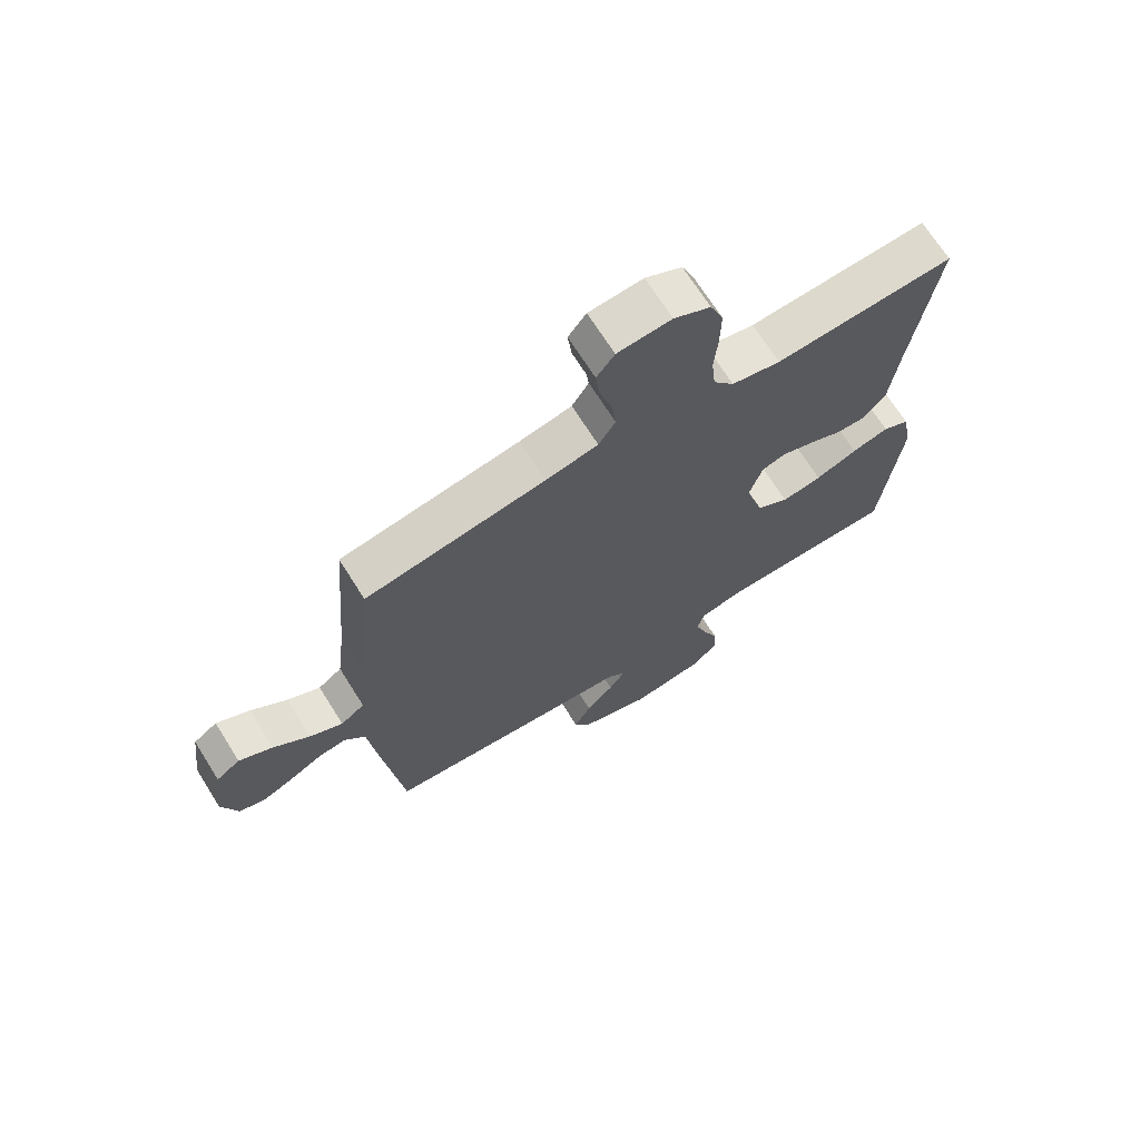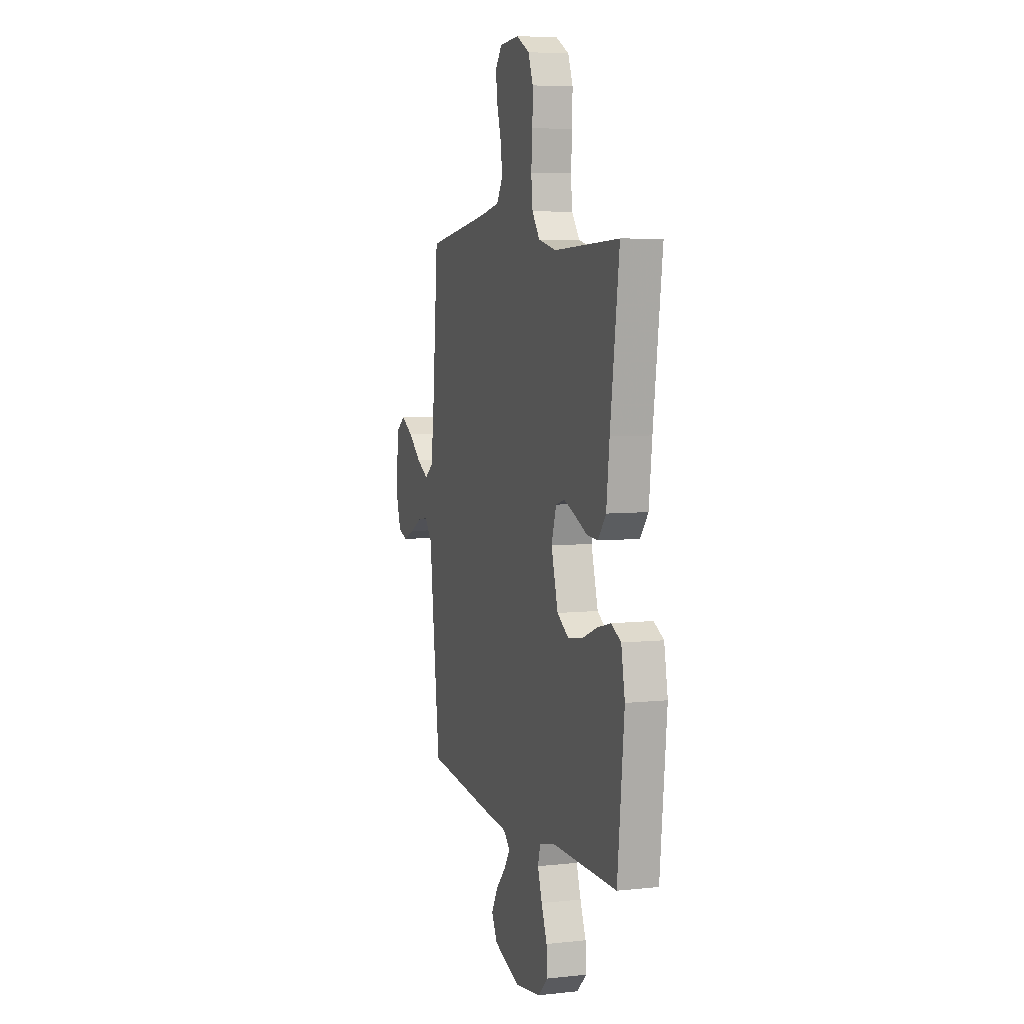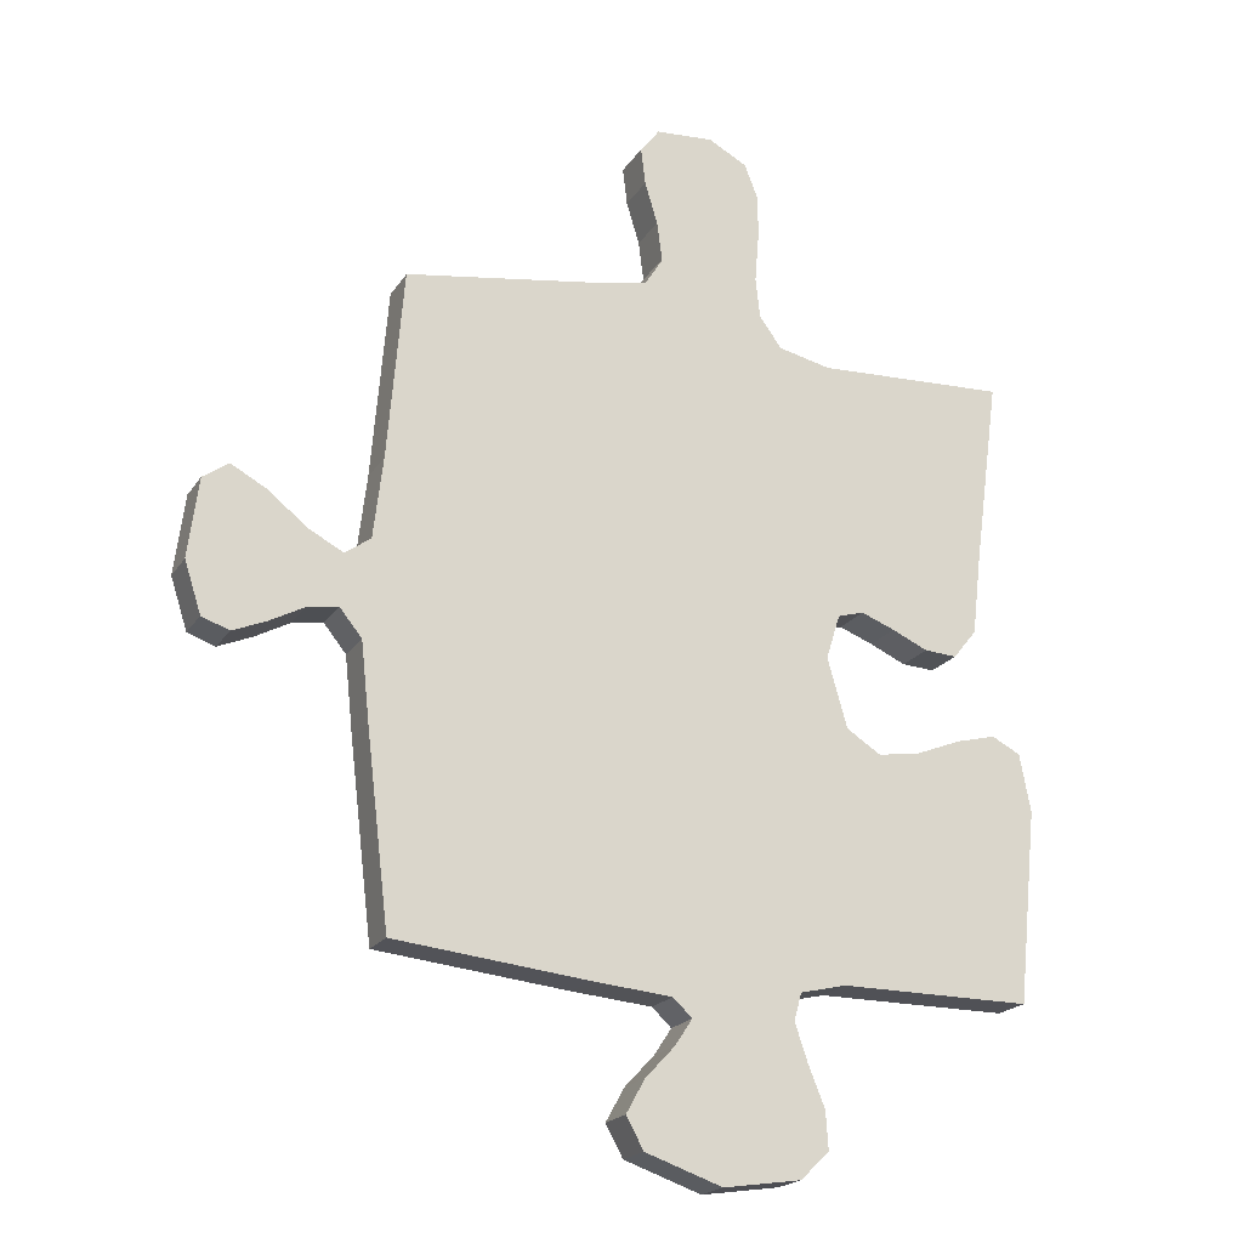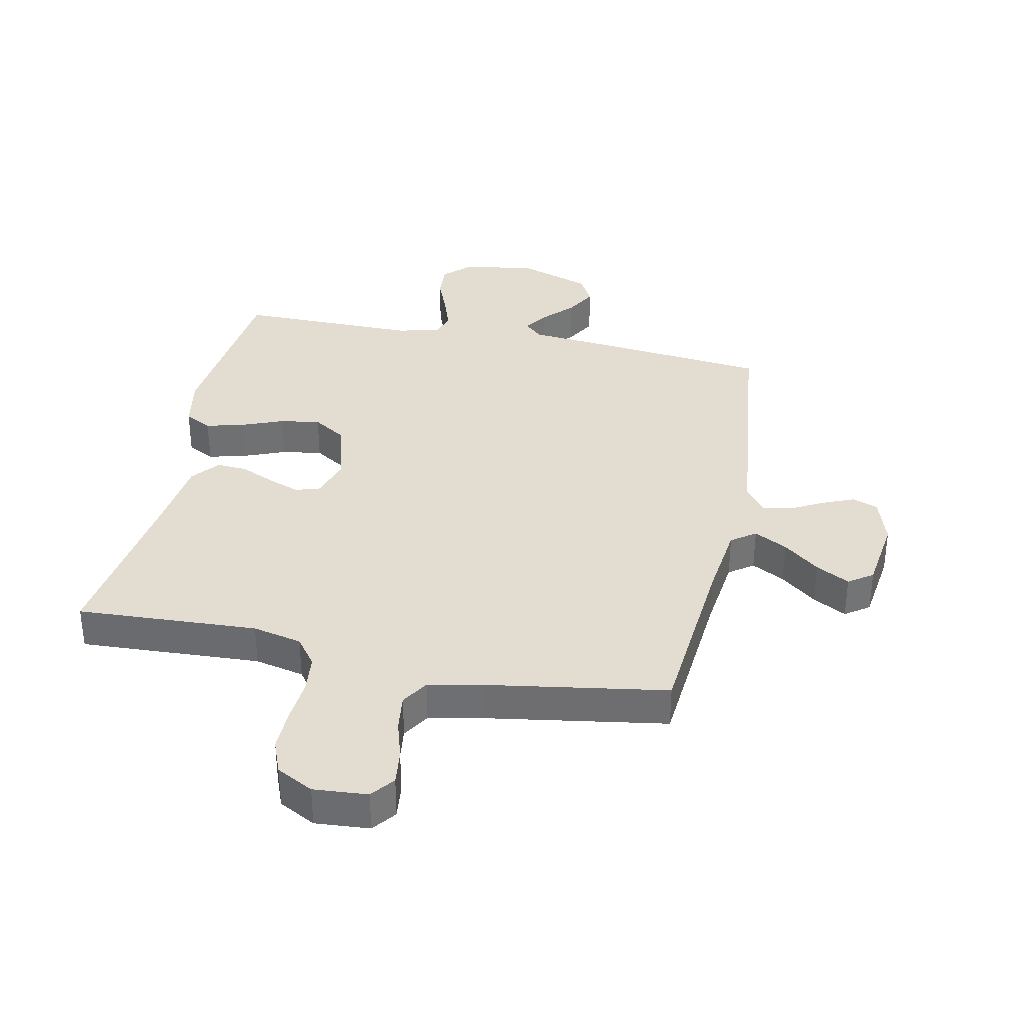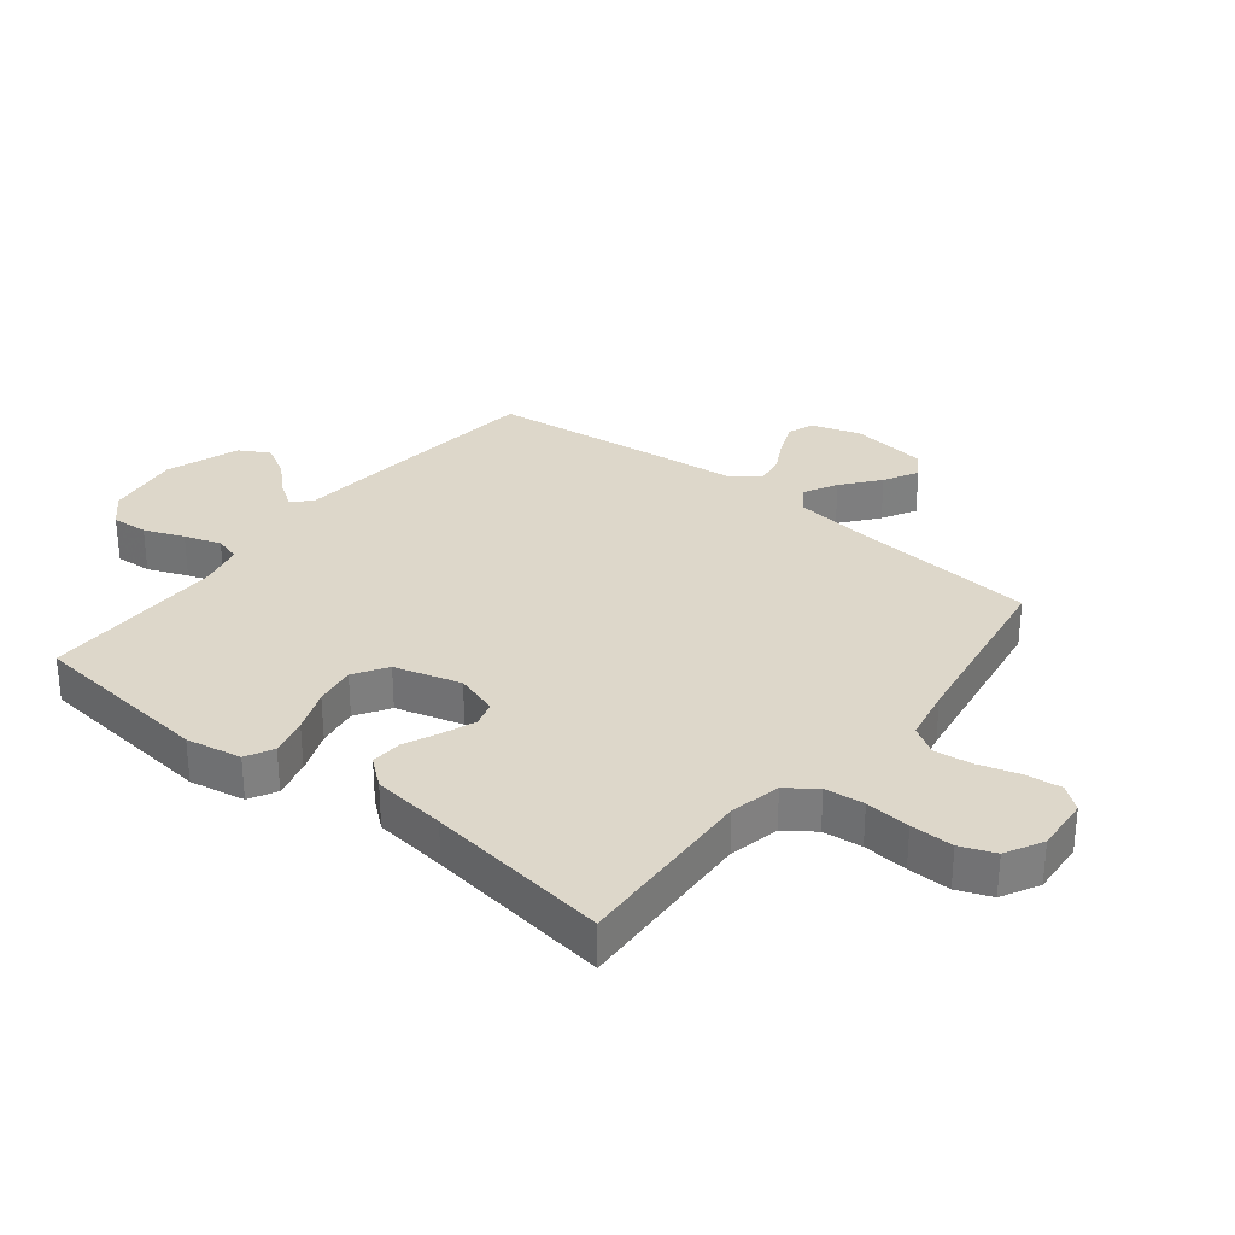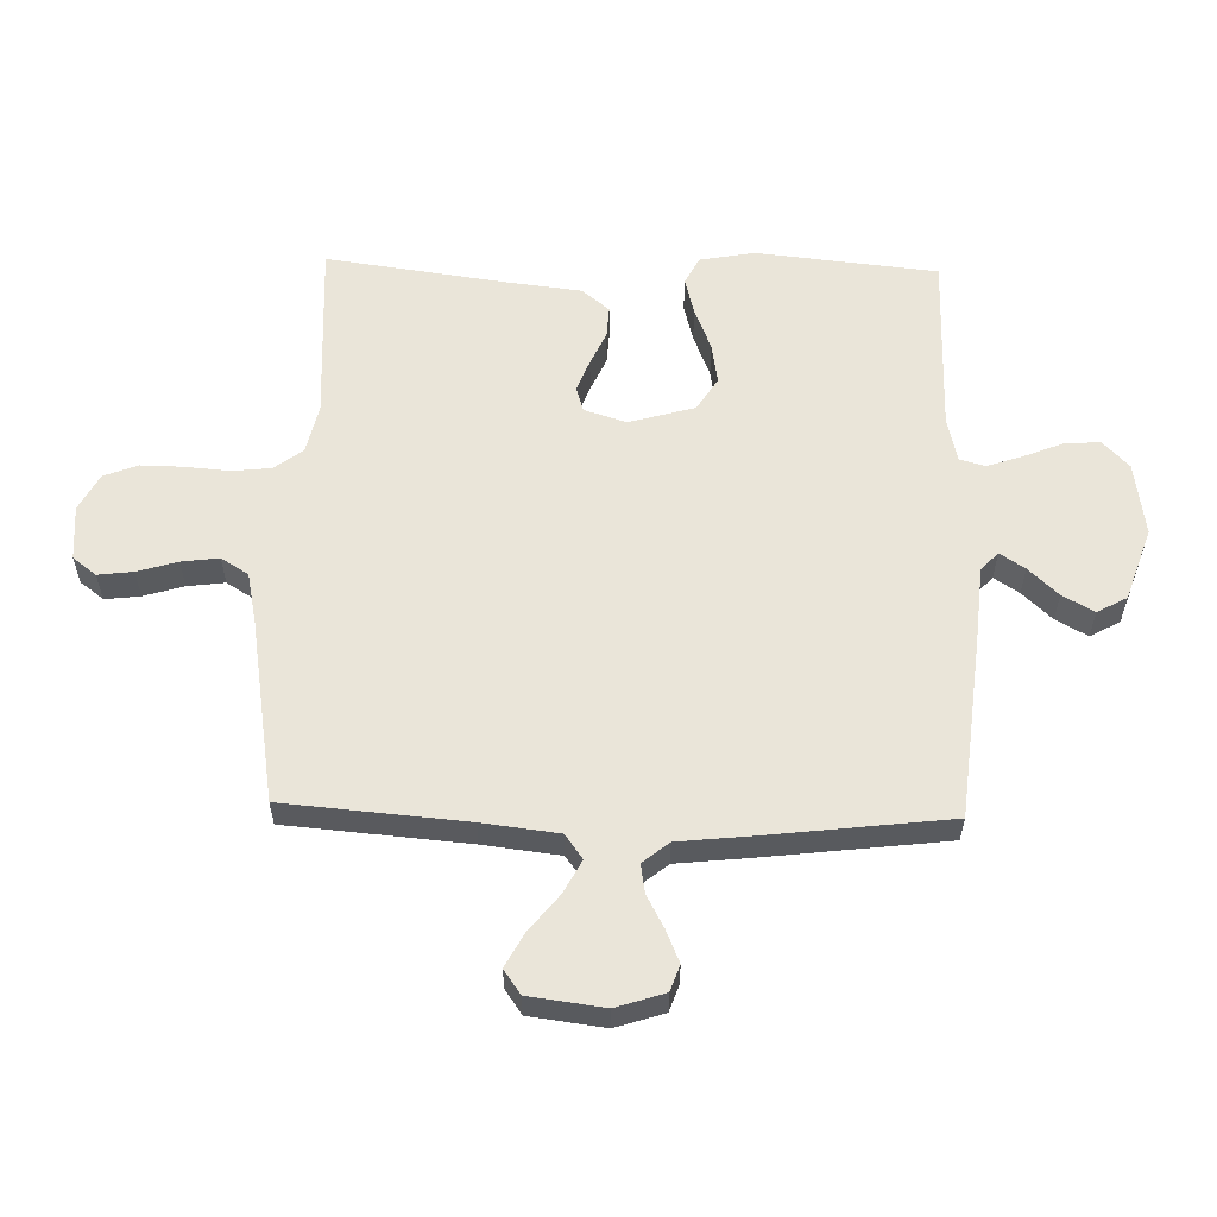
<metadata>
{"format":"obj","ext":"obj","renderer":"f3d","projection":"perspective","resolution":1024,"background":"white","views":[{"elev":69.5,"azim":147.8,"up":"+Z"},{"elev":6.2,"azim":-107.8,"up":"+Z"},{"elev":-20.4,"azim":156.0,"up":"+Z"},{"elev":35.3,"azim":11.9,"up":"+Y"},{"elev":30.9,"azim":-51.3,"up":"+Y"},{"elev":58.2,"azim":91.5,"up":"+Y"}]}
</metadata>
<code>
v 0.5 0.07 -0.5
v 0.2 0.07 -0.531
v 0.075 0.07 -0.542
v 0.045 0.07 -0.57
v 0.072 0.07 -0.611
v 0.118 0.07 -0.66
v 0.147 0.07 -0.712
v 0.12 0.07 -0.761
v 0 0.07 -0.802
v -0.121 0.07 -0.784
v -0.166 0.07 -0.741
v -0.162 0.07 -0.682
v -0.136 0.07 -0.618
v -0.116 0.07 -0.559
v -0.128 0.07 -0.517
v -0.2 0.07 -0.5
v -0.5 0.07 -0.5
v -0.531 0.07 -0.2
v -0.514 0.07 -0.11
v -0.469 0.07 -0.087
v -0.407 0.07 -0.103
v -0.337 0.07 -0.131
v -0.27 0.07 -0.142
v -0.216 0.07 -0.108
v -0.185 0.07 0
v -0.207 0.07 0.07
v -0.248 0.07 0.082
v -0.301 0.07 0.062
v -0.357 0.07 0.037
v -0.408 0.07 0.034
v -0.445 0.07 0.08
v -0.459 0.07 0.2
v -0.5 0.07 0.5
v -0.2 0.07 0.484
v -0.118 0.07 0.502
v -0.083 0.07 0.549
v -0.076 0.07 0.613
v -0.082 0.07 0.686
v -0.083 0.07 0.756
v -0.061 0.07 0.812
v 0 0.07 0.844
v 0.09 0.07 0.837
v 0.12 0.07 0.798
v 0.113 0.07 0.74
v 0.093 0.07 0.674
v 0.085 0.07 0.612
v 0.113 0.07 0.567
v 0.2 0.07 0.549
v 0.5 0.07 0.5
v 0.525 0.07 0.2
v 0.54 0.07 0.074
v 0.58 0.07 0.045
v 0.635 0.07 0.074
v 0.695 0.07 0.122
v 0.751 0.07 0.152
v 0.791 0.07 0.124
v 0.807 0.07 0
v 0.781 0.07 -0.08
v 0.738 0.07 -0.095
v 0.686 0.07 -0.073
v 0.632 0.07 -0.044
v 0.584 0.07 -0.036
v 0.549 0.07 -0.079
v 0.536 0.07 -0.2
v 0.5 0 -0.5
v 0.2 0 -0.531
v 0.075 0 -0.542
v 0.045 0 -0.57
v 0.072 0 -0.611
v 0.118 0 -0.66
v 0.147 0 -0.712
v 0.12 0 -0.761
v 0 0 -0.802
v -0.121 0 -0.784
v -0.166 0 -0.741
v -0.162 0 -0.682
v -0.136 0 -0.618
v -0.116 0 -0.559
v -0.128 0 -0.517
v -0.2 0 -0.5
v -0.5 0 -0.5
v -0.531 0 -0.2
v -0.514 0 -0.11
v -0.469 0 -0.087
v -0.407 0 -0.103
v -0.337 0 -0.131
v -0.27 0 -0.142
v -0.216 0 -0.108
v -0.185 0 0
v -0.207 0 0.07
v -0.248 0 0.082
v -0.301 0 0.062
v -0.357 0 0.037
v -0.408 0 0.034
v -0.445 0 0.08
v -0.459 0 0.2
v -0.5 0 0.5
v -0.2 0 0.484
v -0.118 0 0.502
v -0.083 0 0.549
v -0.076 0 0.613
v -0.082 0 0.686
v -0.083 0 0.756
v -0.061 0 0.812
v 0 0 0.844
v 0.09 0 0.837
v 0.12 0 0.798
v 0.113 0 0.74
v 0.093 0 0.674
v 0.085 0 0.612
v 0.113 0 0.567
v 0.2 0 0.549
v 0.5 0 0.5
v 0.525 0 0.2
v 0.54 0 0.074
v 0.58 0 0.045
v 0.635 0 0.074
v 0.695 0 0.122
v 0.751 0 0.152
v 0.791 0 0.124
v 0.807 0 0
v 0.781 0 -0.08
v 0.738 0 -0.095
v 0.686 0 -0.073
v 0.632 0 -0.044
v 0.584 0 -0.036
v 0.549 0 -0.079
v 0.536 0 -0.2
f 63 64 1 2
f 58 59 60 61
f 56 57 58 61
f 56 61 62
f 53 54 55 56
f 52 53 56 62
f 51 52 62 63
f 48 49 50
f 47 48 50 51
f 42 43 44 45
f 42 45 46
f 41 42 46
f 40 41 46
f 37 38 39 40
f 37 40 46 47
f 32 33 34
f 32 34 35
f 31 32 35
f 28 29 30 31
f 27 28 31 35
f 26 27 35 36
f 19 20 21 22
f 19 22 23
f 16 17 18 19
f 15 16 19 23
f 10 11 12 13
f 10 13 14
f 9 10 14
f 8 9 14 15
f 5 6 7 8
f 4 5 8 15
f 51 63 2 3
f 36 37 47 51
f 25 26 36 51
f 24 25 51 3
f 15 23 24
f 3 4 15 24
f 66 65 128 127
f 125 124 123 122
f 125 122 121 120
f 126 125 120
f 120 119 118 117
f 126 120 117 116
f 127 126 116 115
f 114 113 112
f 115 114 112 111
f 109 108 107 106
f 110 109 106
f 110 106 105
f 110 105 104
f 104 103 102 101
f 111 110 104 101
f 98 97 96
f 99 98 96
f 99 96 95
f 95 94 93 92
f 99 95 92 91
f 100 99 91 90
f 86 85 84 83
f 87 86 83
f 83 82 81 80
f 87 83 80 79
f 77 76 75 74
f 78 77 74
f 78 74 73
f 79 78 73 72
f 72 71 70 69
f 79 72 69 68
f 67 66 127 115
f 115 111 101 100
f 115 100 90 89
f 67 115 89 88
f 88 87 79
f 88 79 68 67
f 1 65 66 2
f 2 66 67 3
f 3 67 68 4
f 4 68 69 5
f 5 69 70 6
f 6 70 71 7
f 7 71 72 8
f 8 72 73 9
f 9 73 74 10
f 10 74 75 11
f 11 75 76 12
f 12 76 77 13
f 13 77 78 14
f 14 78 79 15
f 15 79 80 16
f 16 80 81 17
f 17 81 82 18
f 18 82 83 19
f 19 83 84 20
f 20 84 85 21
f 21 85 86 22
f 22 86 87 23
f 23 87 88 24
f 24 88 89 25
f 25 89 90 26
f 26 90 91 27
f 27 91 92 28
f 28 92 93 29
f 29 93 94 30
f 30 94 95 31
f 31 95 96 32
f 32 96 97 33
f 33 97 98 34
f 34 98 99 35
f 35 99 100 36
f 36 100 101 37
f 37 101 102 38
f 38 102 103 39
f 39 103 104 40
f 40 104 105 41
f 41 105 106 42
f 42 106 107 43
f 43 107 108 44
f 44 108 109 45
f 45 109 110 46
f 46 110 111 47
f 47 111 112 48
f 48 112 113 49
f 49 113 114 50
f 50 114 115 51
f 51 115 116 52
f 52 116 117 53
f 53 117 118 54
f 54 118 119 55
f 55 119 120 56
f 56 120 121 57
f 57 121 122 58
f 58 122 123 59
f 59 123 124 60
f 60 124 125 61
f 61 125 126 62
f 62 126 127 63
f 63 127 128 64
f 64 128 65 1

</code>
